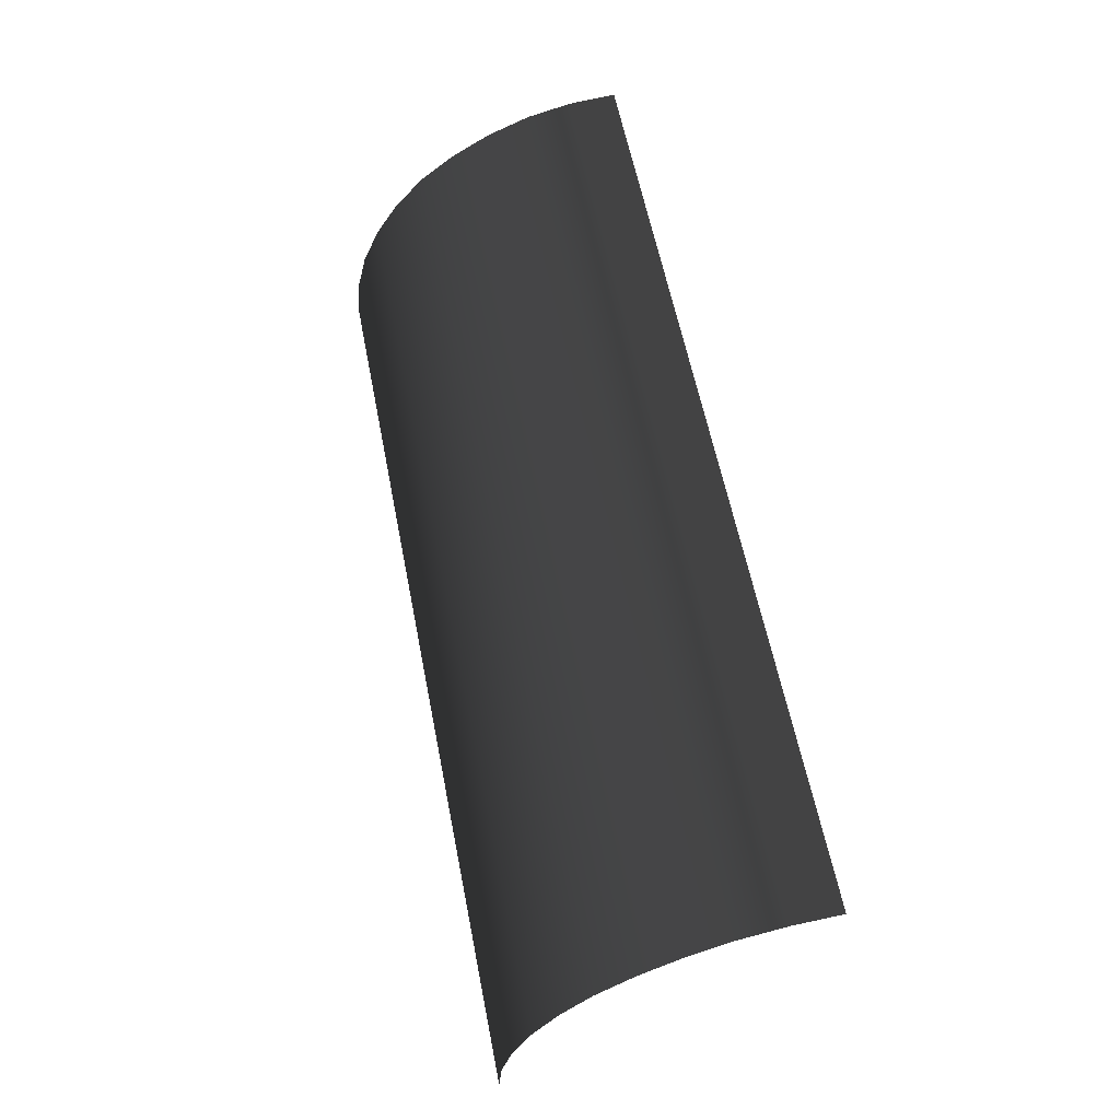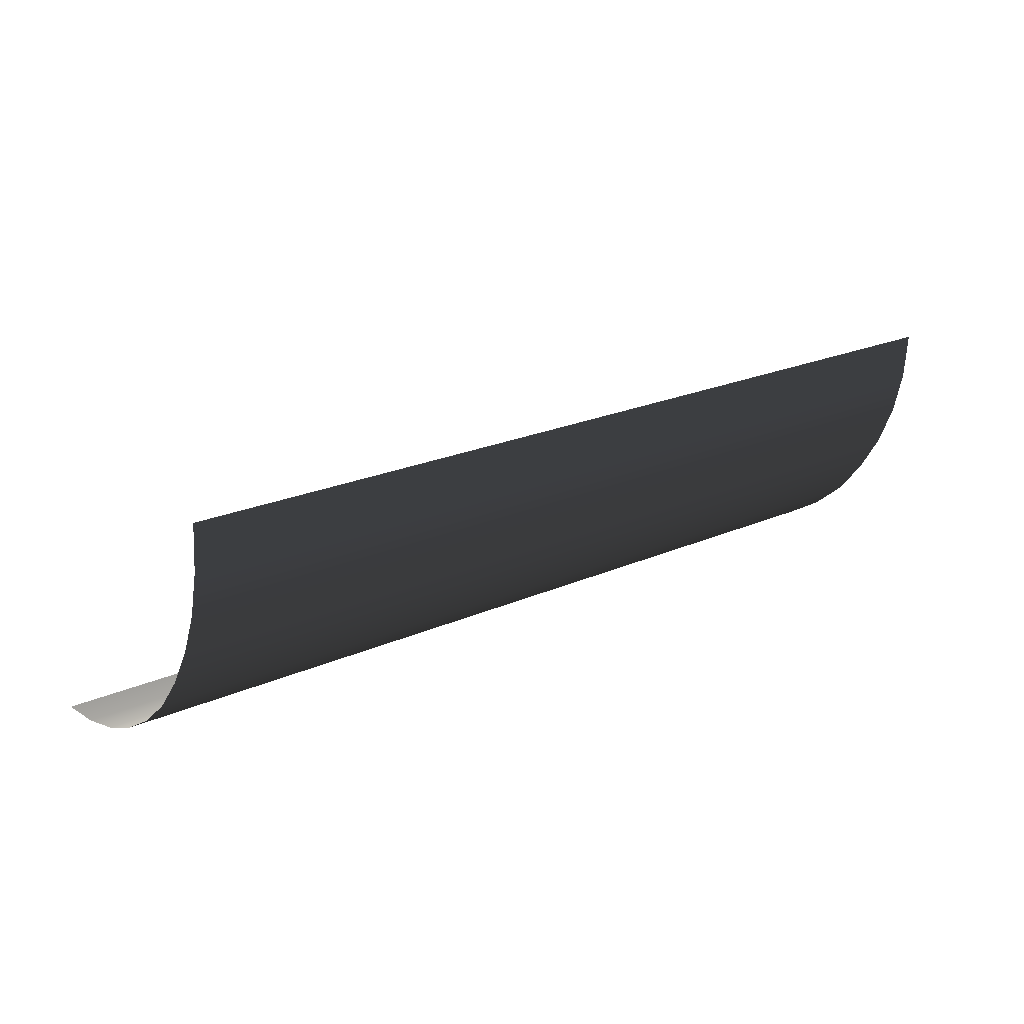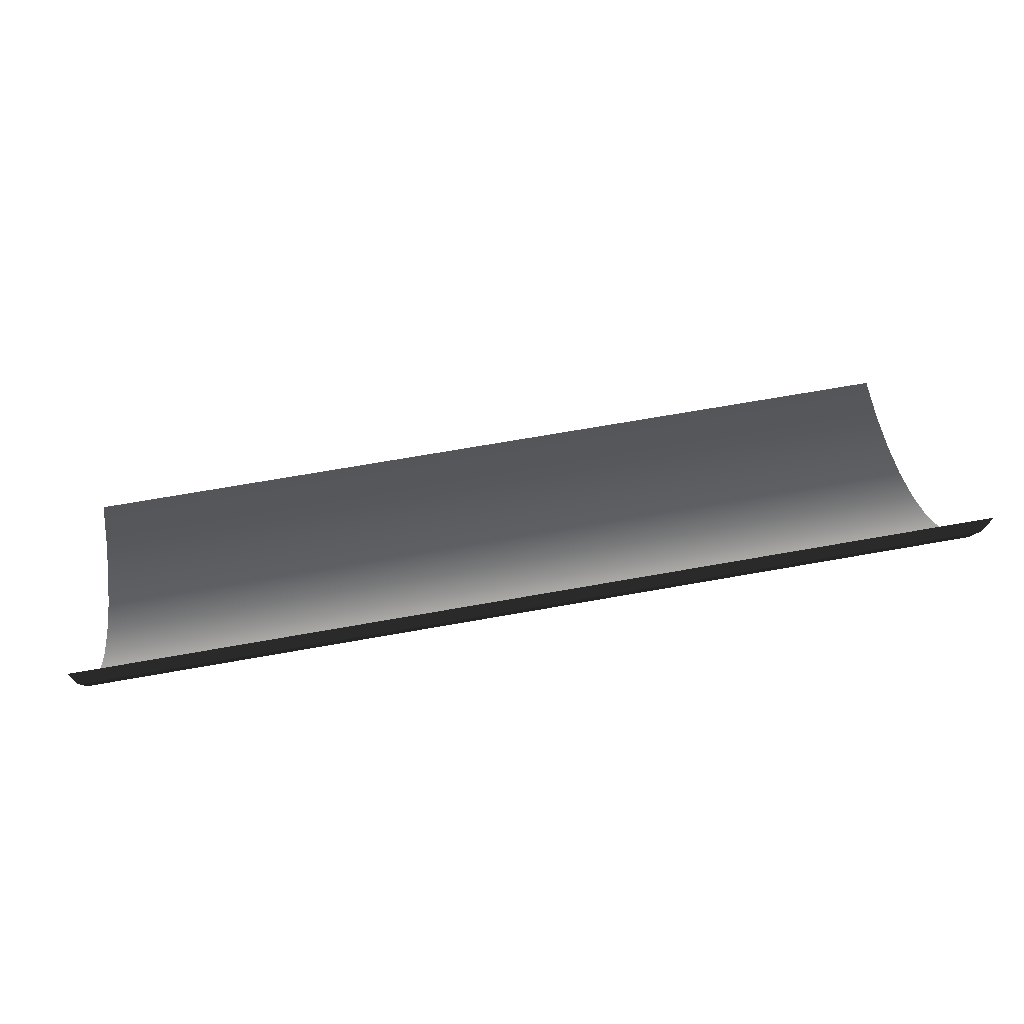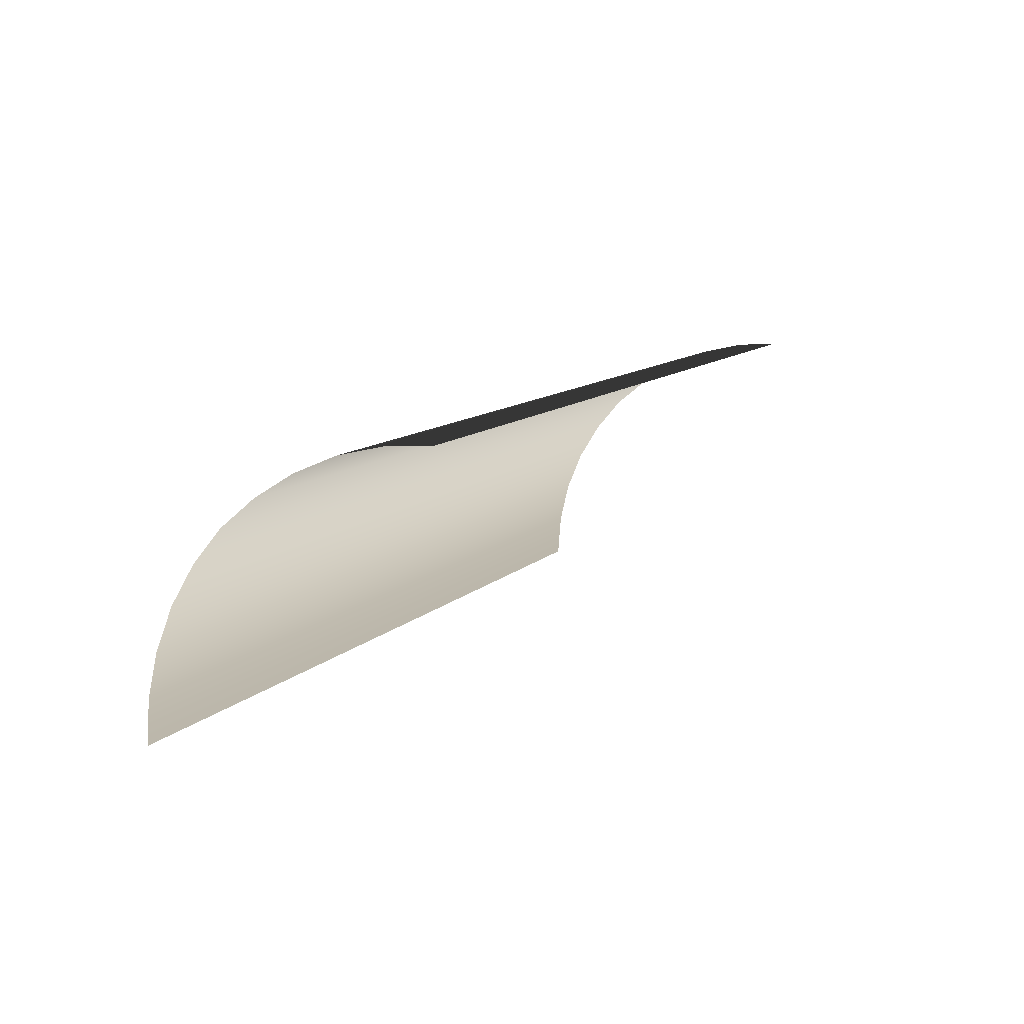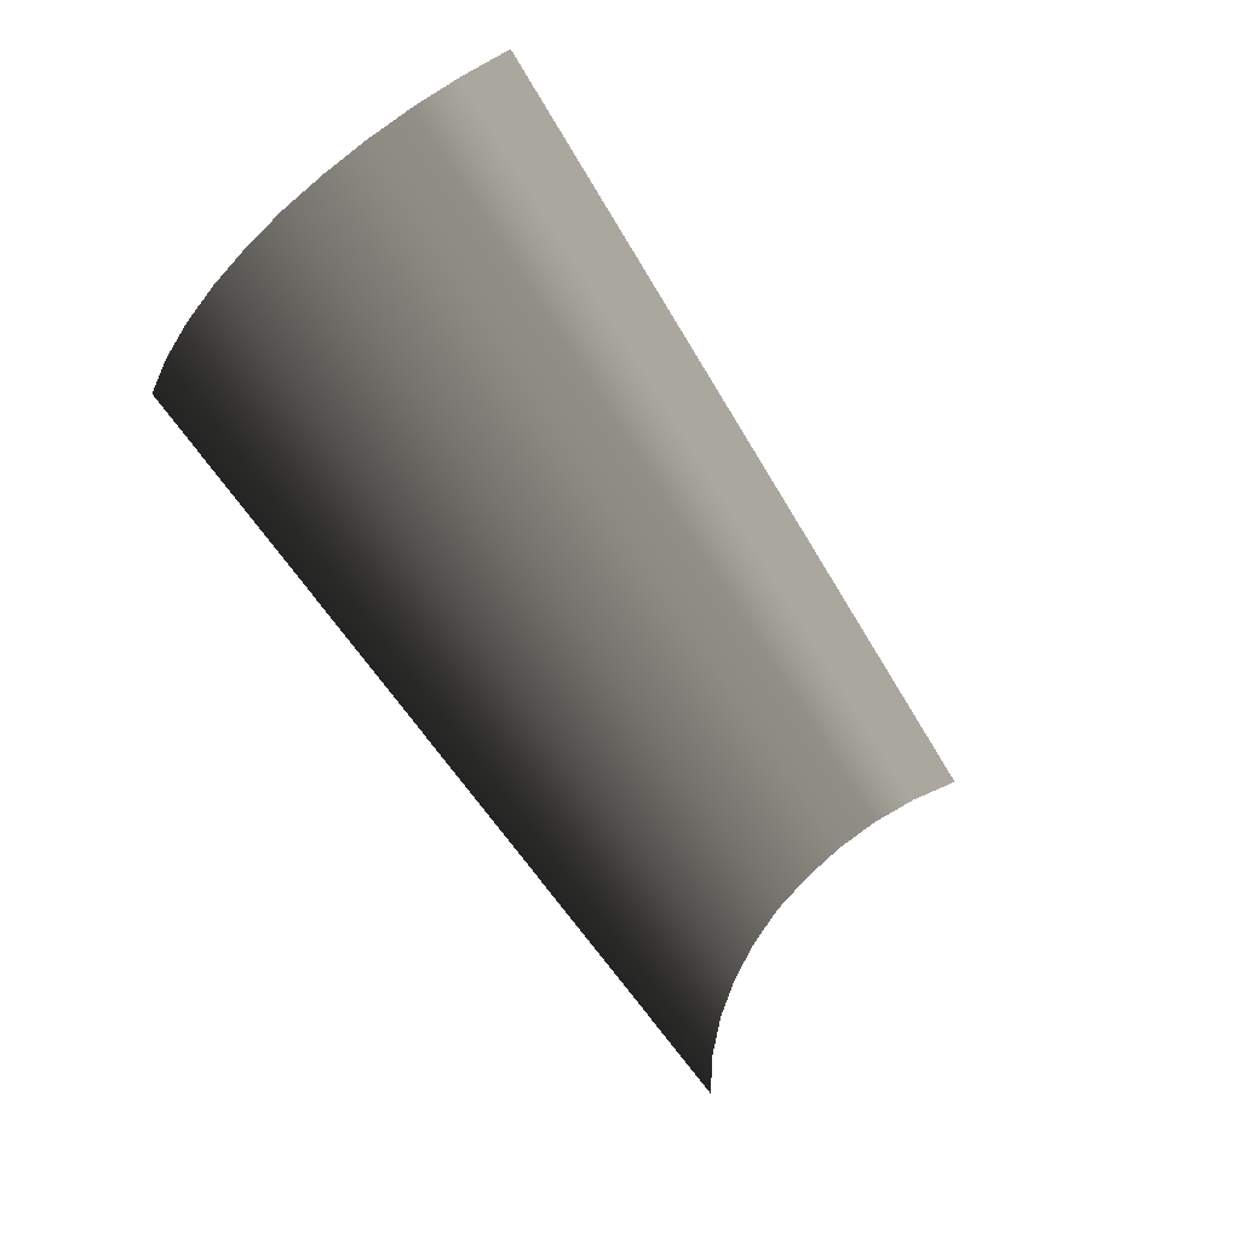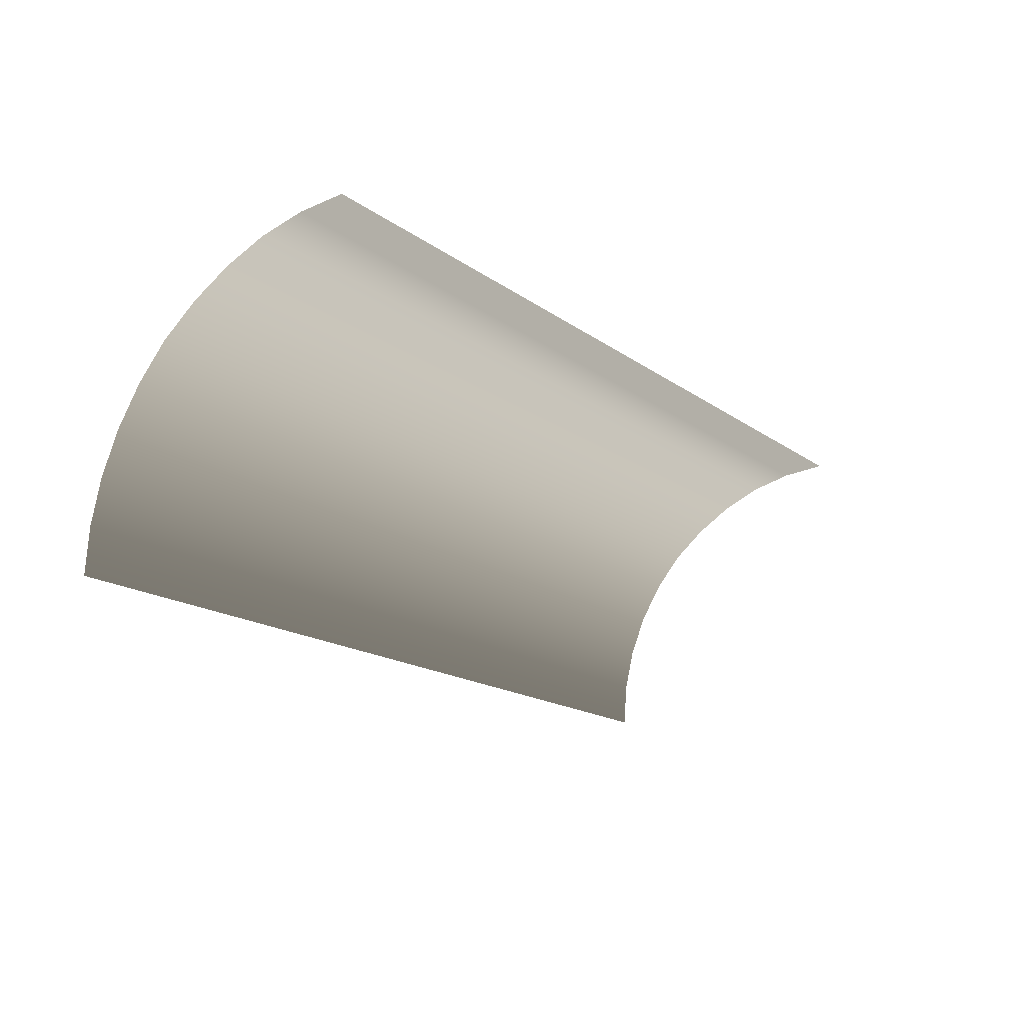
<metadata>
{"format":"obj","ext":"obj","renderer":"f3d","projection":"perspective","resolution":1024,"background":"white","views":[{"elev":59.4,"azim":-101.1,"up":"+Y"},{"elev":21.5,"azim":141.7,"up":"+Z"},{"elev":68.4,"azim":169.9,"up":"+Z"},{"elev":11.0,"azim":-64.7,"up":"+Y"},{"elev":-51.3,"azim":-61.6,"up":"+Y"},{"elev":-16.8,"azim":-54.5,"up":"+Y"}]}
</metadata>
<code>
v 0.01111 -2.81 -3.566
v 11.36 -2.81 -3.566
v 11.36 -3.944 -3.655
v 0.01111 -3.944 -3.655
v 0.0111 -1.7 -3.299
v 11.36 -1.7 -3.299
v 0.0111 -0.6332 -2.855
v 11.36 -0.6332 -2.855
v 0.0111 0.3444 -2.255
v 11.36 0.3444 -2.255
v 0.0111 1.211 -1.522
v 11.36 1.211 -1.522
v 11.36 1.944 -0.6332
v 0.0111 1.944 -0.6332
v 0.0111 2.544 0.3444
v 11.36 2.544 0.3444
v 0.0111 2.988 1.389
v 11.36 2.988 1.389
v 0.0111 3.255 2.499
v 11.36 3.255 2.499
v 11.36 3.344 3.655
v 0.01109 3.344 3.655
v 0.01111 -2.81 -3.566
v -11.36 -3.944 -3.655
v -11.36 -2.81 -3.566
v 0.01111 -3.944 -3.655
v 0.0111 -1.7 -3.299
v -11.36 -1.7 -3.299
v 0.0111 -0.6332 -2.855
v -11.36 -0.6332 -2.855
v 0.0111 0.3444 -2.255
v -11.36 0.3444 -2.255
v 0.0111 1.211 -1.522
v -11.36 1.211 -1.522
v -11.36 1.944 -0.6332
v 0.0111 1.944 -0.6332
v 0.0111 2.544 0.3444
v -11.36 2.544 0.3444
v 0.0111 2.988 1.389
v -11.36 2.988 1.389
v 0.0111 3.255 2.499
v -11.36 3.255 2.499
v -11.36 3.344 3.655
v 0.01109 3.344 3.655
g RampWide_(6)_1958_163
f 1 3 2
f 3 1 4
f 2 5 1
f 5 2 6
f 6 7 5
f 7 6 8
f 8 9 7
f 9 8 10
f 10 11 9
f 11 10 12
f 13 11 12
f 11 13 14
f 13 15 14
f 15 13 16
f 16 17 15
f 17 16 18
f 18 19 17
f 19 18 20
f 21 19 20
f 19 21 22
f 23 25 24
f 23 24 26
f 27 25 23
f 27 28 25
f 29 28 27
f 29 30 28
f 31 30 29
f 31 32 30
f 33 32 31
f 33 34 32
f 33 35 34
f 35 33 36
f 37 35 36
f 37 38 35
f 39 38 37
f 39 40 38
f 41 40 39
f 41 42 40
f 41 43 42
f 43 41 44

</code>
